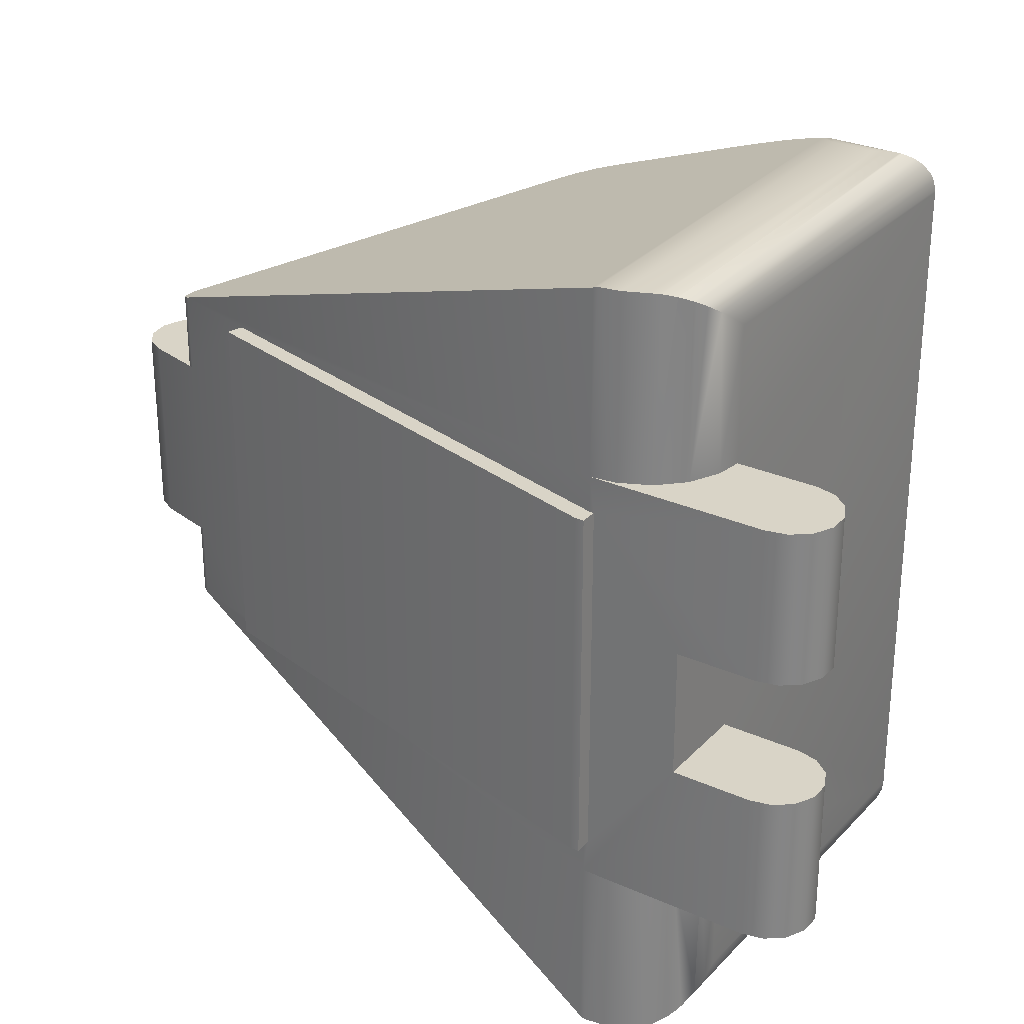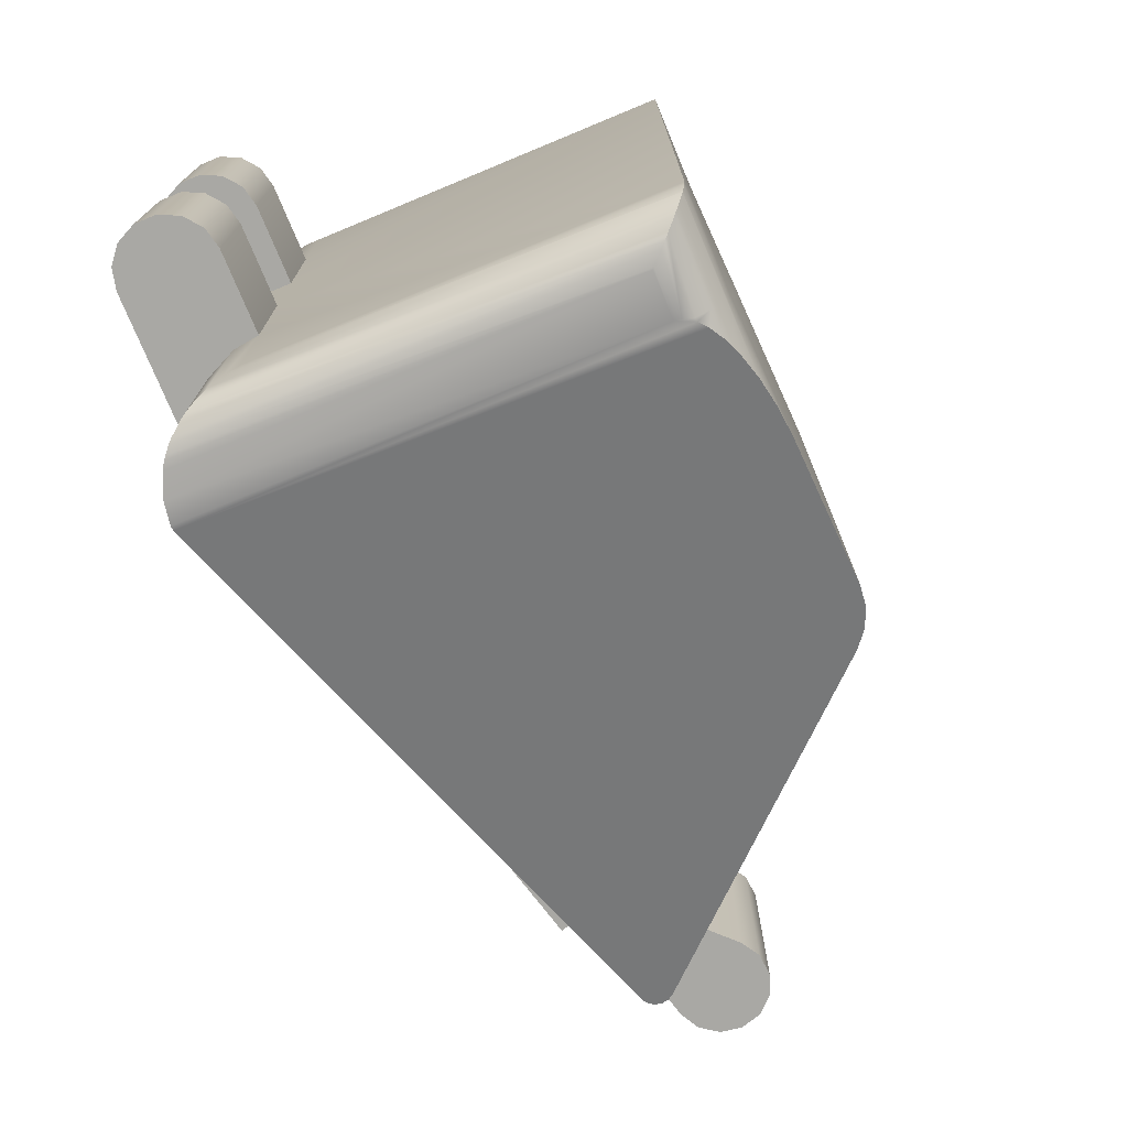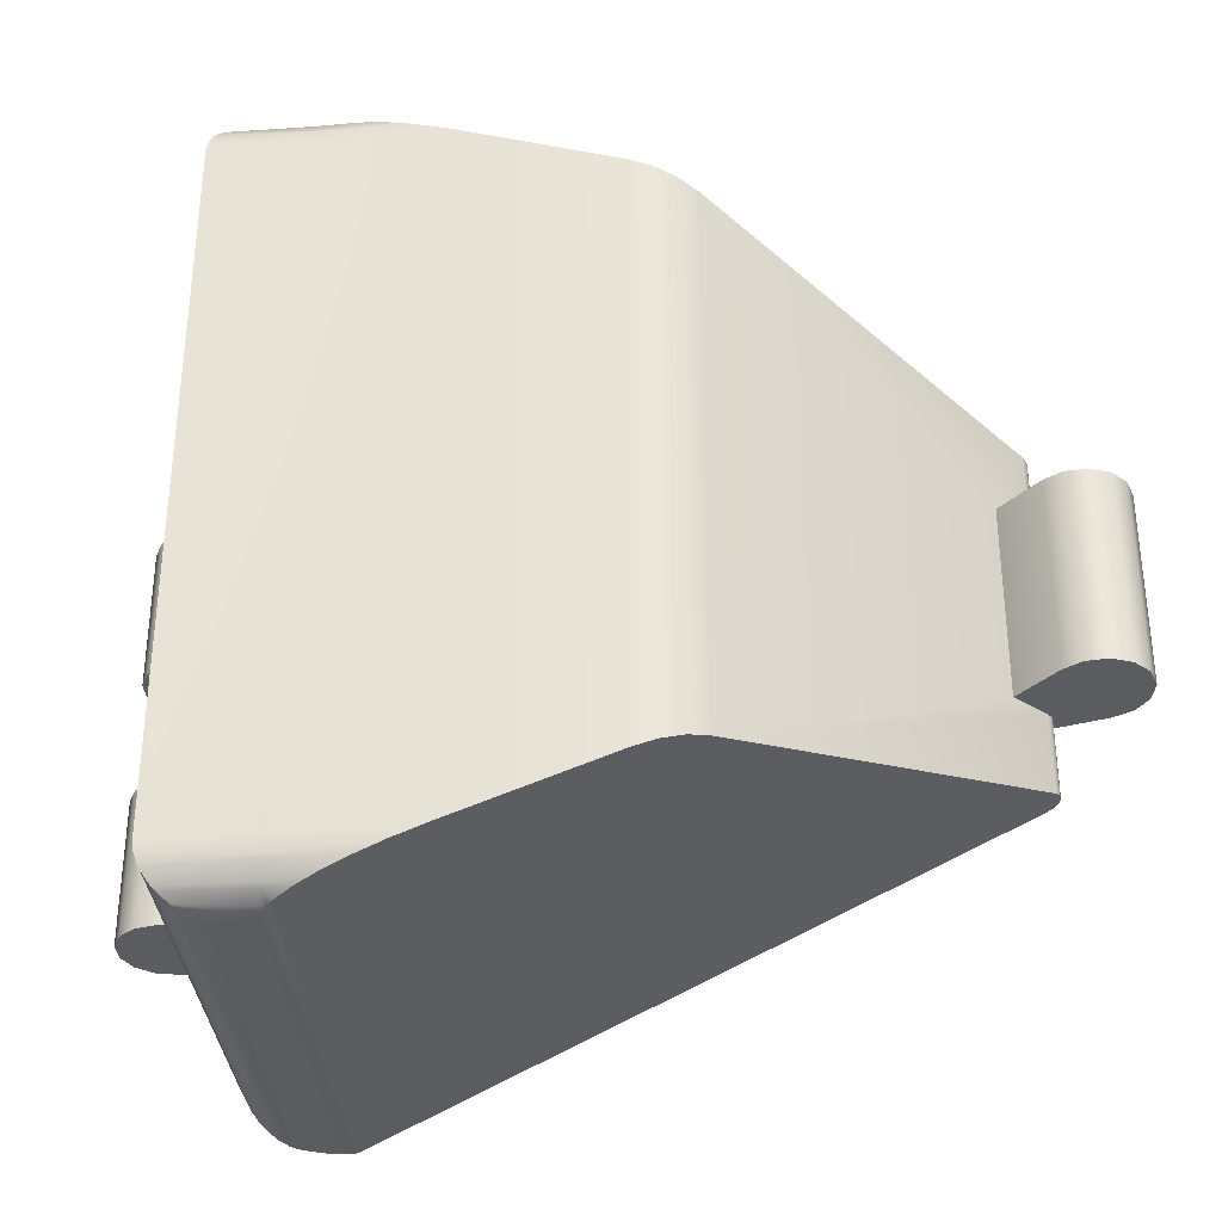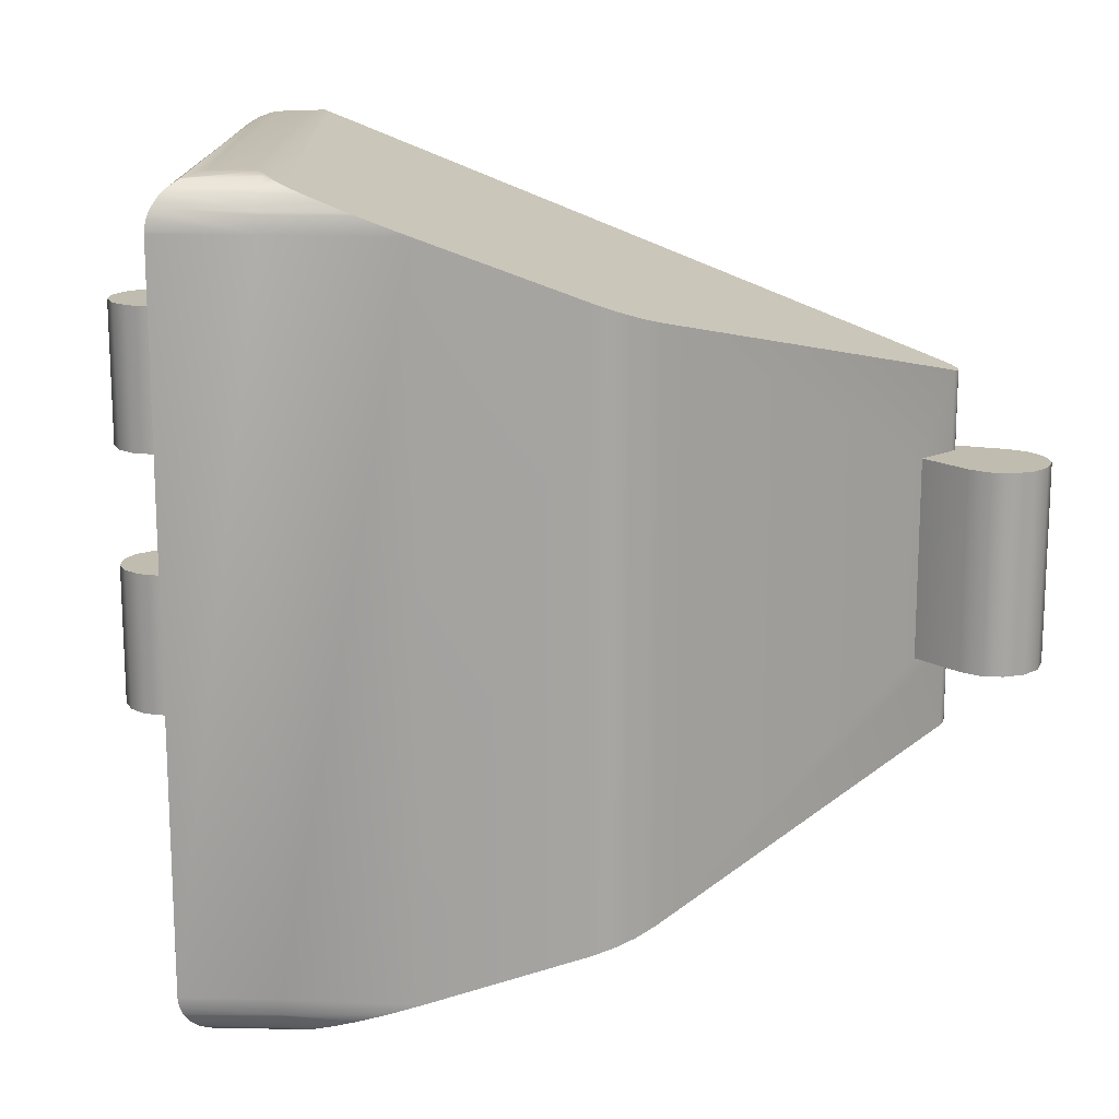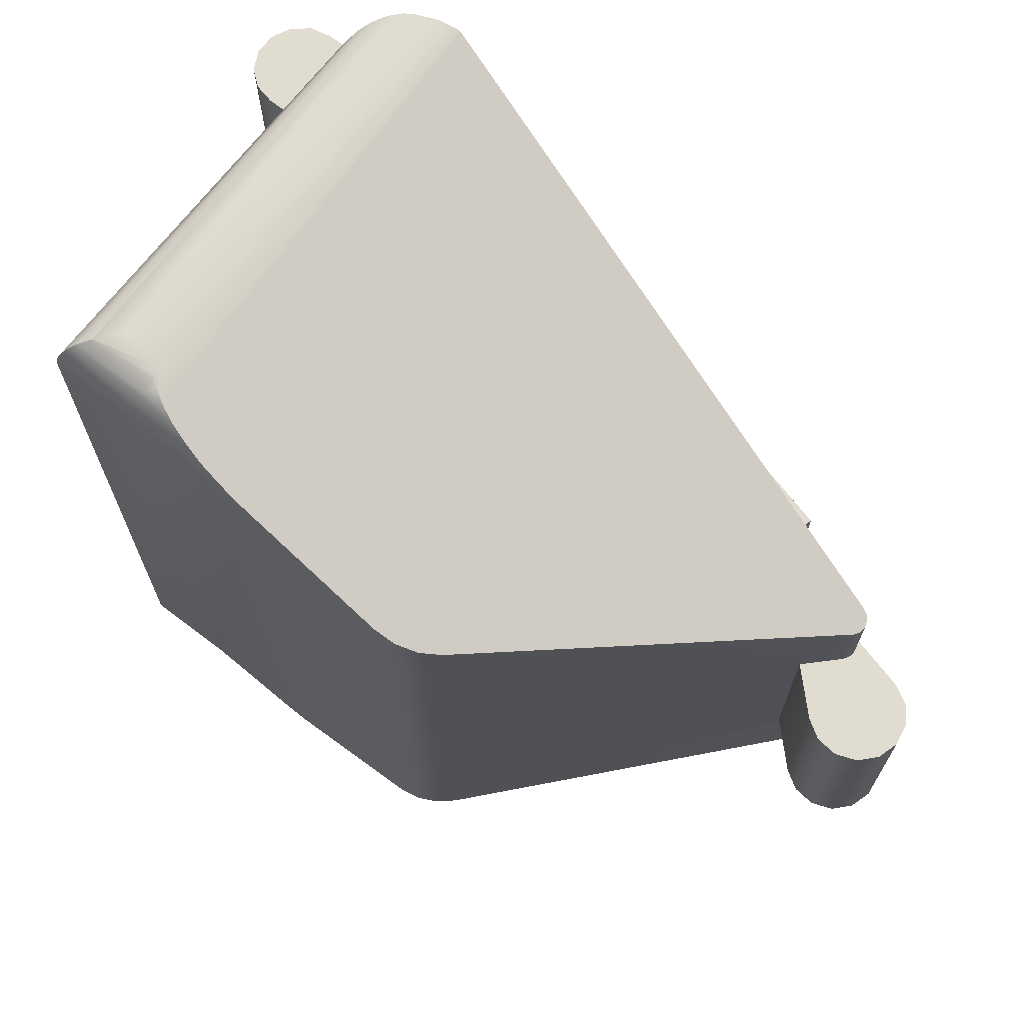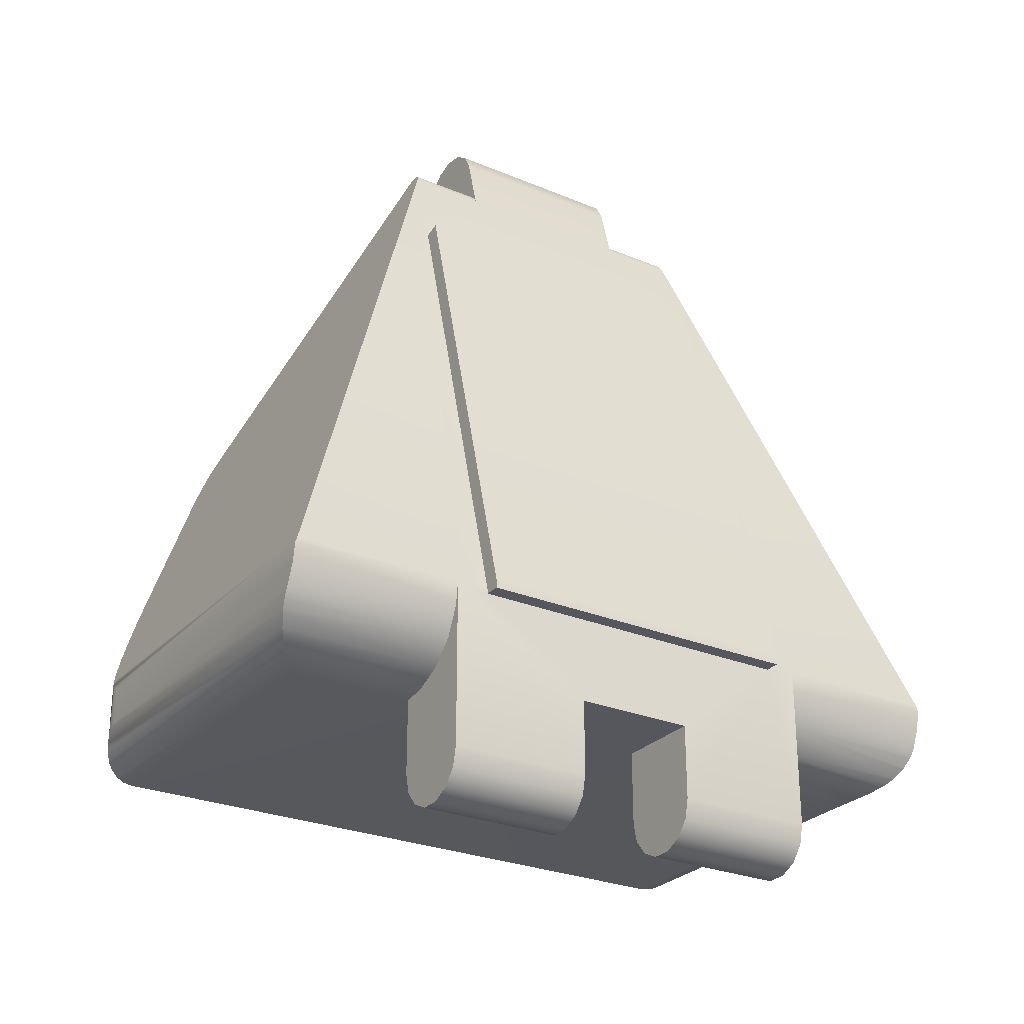
<metadata>
{"format":"obj","ext":"obj","renderer":"f3d","projection":"perspective","resolution":1024,"background":"white","views":[{"elev":28.5,"azim":124.0,"up":"+Y"},{"elev":-75.0,"azim":-157.5,"up":"+Y"},{"elev":-34.4,"azim":-84.7,"up":"+Y"},{"elev":16.3,"azim":-87.3,"up":"+Y"},{"elev":69.6,"azim":-52.4,"up":"+Y"},{"elev":-27.5,"azim":57.4,"up":"+Z"}]}
</metadata>
<code>
o R2
v -0.024 0.025 0.008
v 0.002196 0.025 0.008
v 0.001908 0.02497 0.007549
v 0.00181 0.02494 0.007413
v 0.001258 0.02474 0.006773
v -0.02465 0.02493 0.007346
v 0.001252 0.02473 0.006766
v -0.02523 0.02474 0.006768
v 0.000595 0.0244 0.006196
v 0.000447 0.02431 0.006089
v -0.02536 0.02467 0.00664
v 0.00012 0.02412 0.005875
v -0.02594 0.02429 0.006063
v -0.02612 0.02413 0.005883
v -0.000168 0.02394 0.00571
v -0.00104 0.02337 0.005329
v -0.001472 0.02307 0.005198
v -0.02637 0.02384 0.005631
v -0.027 0.022 0.005
v -0.027 0.02216 0.005005
v -0.003 0.022 0.005
v -0.0269 0.02278 0.005103
v -0.002069 0.02266 0.005073
v -0.0268 0.02308 0.0052
v -0.02669 0.02334 0.005315
v 0.001908 -0.02497 0.007549
v 0.002196 -0.025 0.008
v -0.024 -0.025 0.008
v -0.0241 -0.025 0.007902
v 0.0014 -0.0248 0.006921
v 0.001753 -0.02492 0.007339
v -0.02477 -0.0249 0.007233
v -0.02507 -0.0248 0.00693
v 0.001177 -0.0247 0.006693
v -0.02538 -0.02466 0.006619
v 0.000119 -0.02412 0.005875
v 0.000461 -0.02432 0.006099
v -0.02596 -0.02427 0.006035
v -0.02612 -0.02413 0.005883
v -0.00032 -0.02384 0.005632
v -0.001235 -0.02323 0.005265
v -0.02643 -0.02377 0.005576
v -0.02673 -0.02323 0.005266
v -0.001258 -0.02322 0.005258
v -0.002129 -0.02261 0.005064
v -0.02694 -0.02261 0.005064
v -0.027 -0.022 0.005
v -0.003 -0.022 0.005
v -0.02674 -0.02321 0.005256
v 0.003 -0.0135 0
v 0.003 -0.004 0
v 0.003 -0.0135 0.011
v 0.003 -0.004 0.005
v 0.003 0.0135 0.011
v 0.003 0.0113 0.011
v 0.003 0.0113 0.0107
v 0.003 0.004 0.005
v 0.003 -0.0113 0.0107
v 0.003 -0.0113 0.011
v 0.003 0.004 0
v 0.003 0.0135 0
v -0.005571 -0.0113 0.04318
v -0.007172 0.00625 0.04919
v -0.008212 0.00625 0.0531
v -0.008212 -0.00625 0.0531
v -0.005571 0.0113 0.04318
v 0.003 -0.02489 0.011
v -0.007172 -0.01137 0.04919
v -0.007172 -0.00625 0.04919
v -0.007172 0.01137 0.04919
v 0.003 0.02489 0.011
v -0.003 0.004 0.005
v -0.003 0.004 0
v -0.002703 0.004 -0.001302
v -0.00187 0.004 -0.002345
v 0.002703 0.004 -0.001302
v 0.00187 0.004 -0.002345
v 0.000668 0.004 -0.002925
v -0.000668 0.004 -0.002925
v 0.00187 0.0135 -0.002345
v 0.000668 0.0135 -0.002925
v -0.001417 0.0135 0.005213
v -0.003 0.0135 0
v -0.003 0.0135 0.005
v -0.00187 0.0135 -0.002345
v -0.002703 0.0135 -0.001302
v 0.00045 0.0135 0.006091
v 0.001909 0.0135 0.00755
v 0.002787 0.0135 0.009417
v -0.000668 0.0135 -0.002925
v 0.002703 0.0135 -0.001302
v 0.002787 -0.0135 0.009417
v -0.001417 -0.0135 0.005213
v -0.003 -0.0135 0.005
v 0.000668 -0.0135 -0.002925
v -0.003 -0.0135 0
v 0.001909 -0.0135 0.00755
v 0.00045 -0.0135 0.006091
v 0.002703 -0.0135 -0.001302
v 0.00187 -0.0135 -0.002345
v -0.002703 -0.0135 -0.001302
v -0.00187 -0.0135 -0.002345
v -0.000668 -0.0135 -0.002925
v -0.003 -0.004 0
v -0.003 -0.004 0.005
v 0.002703 -0.004 -0.001302
v 0.00187 -0.004 -0.002345
v -0.002703 -0.004 -0.001302
v -0.00187 -0.004 -0.002345
v -0.000668 -0.004 -0.002925
v 0.000668 -0.004 -0.002925
v -0.027 -0.022 0.011
v -0.027 0.022 0.011
v 0.002787 0.025 0.009417
v -0.024 0.025 0.0107
v 0.002993 0.025 0.0107
v 0.002993 -0.025 0.0107
v -0.024 -0.025 0.0107
v 0.002787 -0.025 0.009417
v -0.008845 0.00625 0.04964
v -0.008845 0.01121 0.04964
v -0.01076 0.00625 0.04773
v -0.02619 0.01735 0.0323
v -0.01076 -0.00625 0.04773
v -0.02619 -0.01735 0.0323
v -0.008845 -0.00625 0.04964
v -0.008845 -0.01121 0.04964
v -0.01323 0.00625 0.0502
v -0.01323 -0.00625 0.0502
v -0.008853 0.00625 0.0543
v -0.008853 -0.00625 0.0543
v -0.00996 0.00625 0.05509
v -0.00996 -0.00625 0.05509
v -0.0113 0.00625 0.05532
v -0.0113 -0.00625 0.05532
v -0.01261 0.00625 0.05492
v -0.01261 -0.00625 0.05492
v -0.0136 0.00625 0.05399
v -0.0136 -0.00625 0.05399
v -0.01409 0.00625 0.05272
v -0.01409 -0.00625 0.05272
v -0.01395 0.00625 0.05136
v -0.01395 -0.00625 0.05136
v -0.00736 -0.00625 0.04956
v -0.008496 -0.00625 0.04987
v -0.008085 -0.00625 0.04993
v -0.007683 -0.00625 0.04982
v -0.00736 0.00625 0.04956
v -0.007683 0.00625 0.04982
v -0.008085 0.00625 0.04993
v -0.008496 0.00625 0.04987
v -0.02765 -0.01867 0.02858
v -0.02765 0.01867 0.02858
v -0.0273 -0.022 0.01917
v -0.0273 0.022 0.01917
v -0.02751 -0.01819 0.02994
v -0.02714 -0.02271 0.01716
v -0.02701 -0.01774 0.03121
v -0.02683 -0.02337 0.0153
v -0.02642 -0.0239 0.0138
v -0.02595 -0.02433 0.0126
v -0.008085 -0.01111 0.04993
v -0.008496 -0.01113 0.04987
v -0.007683 -0.01115 0.04982
v -0.00736 -0.01124 0.04956
v -0.02548 -0.02462 0.01176
v -0.02504 -0.02481 0.01123
v -0.02479 -0.02489 0.011
v -0.0244 -0.02497 0.01078
v -0.02692 0.02321 0.01577
v -0.027 0.02305 0.01621
v -0.02724 0.02237 0.01813
v -0.02751 0.01819 0.02994
v -0.02594 0.02433 0.01258
v -0.02627 0.02405 0.01337
v -0.02667 0.02361 0.01463
v -0.02701 0.01774 0.03121
v -0.00736 0.01124 0.04956
v -0.02577 0.02445 0.01225
v -0.0244 0.02497 0.01078
v -0.02479 0.02489 0.011
v -0.02528 0.02472 0.01149
v -0.008496 0.01113 0.04987
v -0.008085 0.01111 0.04993
v -0.007683 0.01115 0.04982
v -0.02504 -0.02482 0.011
v -0.02587 -0.02434 0.011
v -0.02612 -0.02412 0.011
v -0.02675 -0.02321 0.011
v -0.02681 -0.02304 0.011
v -0.02675 0.02321 0.011
v -0.02681 0.02304 0.011
v -0.02587 0.02434 0.011
v -0.02612 0.02412 0.011
v -0.02504 0.02482 0.011
v 0.004063 -0.0113 0.0107
v 0.004063 -0.0113 0.01128
v -0.004508 -0.0113 0.04346
v 0.004063 0.0113 0.01128
v 0.004063 0.0113 0.0107
v -0.004508 0.0113 0.04346
g R2_R2_mtl
f 1 2 3
f 3 4 1
f 1 4 5
f 1 5 6
f 6 5 7
f 6 7 8
f 7 9 8
f 8 9 10
f 8 10 11
f 11 10 12
f 11 12 13
f 13 12 14
f 12 15 14
f 14 15 16
f 14 16 17
f 14 17 18
f 19 20 21
f 21 20 22
f 21 22 23
f 23 22 24
f 23 24 17
f 17 24 25
f 17 25 18
f 26 27 28
f 29 30 28
f 28 30 31
f 28 31 26
f 29 32 30
f 30 32 33
f 30 33 34
f 35 36 33
f 33 36 37
f 33 37 34
f 35 38 36
f 36 38 39
f 36 39 40
f 40 39 41
f 39 42 41
f 41 42 43
f 41 43 44
f 44 43 45
f 46 47 48
f 45 43 48
f 48 43 49
f 48 49 46
f 50 51 52
f 52 51 53
f 54 55 56
f 57 56 53
f 53 56 58
f 53 58 52
f 52 58 59
f 57 60 56
f 56 60 61
f 56 61 54
f 52 59 62
f 63 64 65
f 66 55 54
f 67 52 68
f 68 52 62
f 68 62 69
f 69 62 66
f 65 69 63
f 63 69 66
f 63 66 70
f 70 66 54
f 70 54 71
f 60 57 72
f 72 73 60
f 60 73 74
f 60 74 75
f 76 60 77
f 77 60 75
f 77 75 78
f 78 75 79
f 80 81 82
f 83 84 82
f 85 86 83
f 87 88 61
f 61 88 89
f 61 89 54
f 82 81 83
f 83 81 90
f 83 90 85
f 87 61 82
f 82 61 91
f 82 91 80
f 61 60 76
f 61 76 91
f 91 76 77
f 91 77 80
f 80 77 78
f 80 78 81
f 81 78 79
f 81 79 90
f 90 79 75
f 90 75 85
f 85 75 74
f 85 74 86
f 86 74 73
f 86 73 83
f 83 73 84
f 84 73 72
f 50 52 92
f 93 94 95
f 95 94 96
f 92 97 50
f 50 97 98
f 50 98 99
f 99 98 93
f 99 93 100
f 100 93 95
f 96 101 95
f 95 101 102
f 95 102 103
f 104 105 53
f 53 51 104
f 104 51 106
f 104 106 107
f 108 104 109
f 109 104 107
f 109 107 110
f 110 107 111
f 104 96 105
f 105 96 94
f 51 50 99
f 51 99 106
f 106 99 100
f 106 100 107
f 107 100 95
f 107 95 111
f 111 95 103
f 111 103 110
f 110 103 102
f 110 102 109
f 109 102 101
f 109 101 108
f 108 101 96
f 108 96 104
f 112 113 47
f 47 113 19
f 2 1 114
f 114 1 115
f 114 115 116
f 117 118 119
f 119 118 28
f 119 28 27
f 19 21 84
f 57 53 72
f 72 53 105
f 84 72 19
f 19 72 105
f 19 105 47
f 47 105 94
f 47 94 48
f 120 121 122
f 122 121 123
f 122 123 124
f 124 123 125
f 124 125 126
f 126 125 127
f 122 124 128
f 128 124 129
f 65 64 130
f 65 130 131
f 131 130 132
f 131 132 133
f 133 132 134
f 133 134 135
f 135 134 136
f 135 136 137
f 137 136 138
f 137 138 139
f 139 138 140
f 139 140 141
f 141 140 142
f 141 142 143
f 143 142 128
f 143 128 129
f 144 69 65
f 65 131 133
f 137 126 135
f 135 126 145
f 135 145 133
f 133 145 146
f 133 146 65
f 65 146 147
f 65 147 144
f 137 139 141
f 124 126 129
f 129 126 137
f 129 137 143
f 143 137 141
f 64 63 148
f 148 149 64
f 64 149 150
f 64 150 151
f 130 64 132
f 132 64 151
f 132 151 134
f 134 151 120
f 134 120 136
f 136 120 122
f 140 138 142
f 142 138 136
f 142 136 128
f 128 136 122
f 152 153 154
f 154 153 155
f 154 155 112
f 112 155 113
f 118 117 67
f 156 152 67
f 67 152 154
f 67 154 157
f 127 125 68
f 68 125 67
f 67 125 158
f 67 158 156
f 157 159 67
f 67 159 160
f 67 160 161
f 162 163 164
f 164 163 127
f 164 127 165
f 165 127 68
f 161 166 67
f 67 166 167
f 67 167 118
f 118 167 168
f 118 168 169
f 170 171 71
f 71 171 172
f 172 155 71
f 71 155 153
f 71 153 173
f 174 175 71
f 71 175 176
f 71 176 170
f 173 177 71
f 71 177 123
f 71 123 70
f 70 123 121
f 70 121 178
f 174 71 179
f 179 71 116
f 179 116 115
f 180 181 115
f 115 181 182
f 115 182 179
f 183 184 121
f 121 184 185
f 121 185 178
f 67 117 52
f 52 117 92
f 48 94 45
f 45 94 93
f 36 40 98
f 98 40 41
f 98 41 93
f 93 41 44
f 93 44 45
f 31 30 97
f 97 30 34
f 97 34 98
f 98 34 37
f 98 37 36
f 117 119 92
f 92 119 27
f 92 27 97
f 97 27 26
f 97 26 31
f 71 54 116
f 116 54 89
f 88 2 89
f 89 2 114
f 89 114 116
f 12 10 87
f 87 10 9
f 87 9 88
f 88 9 7
f 88 7 5
f 5 4 88
f 88 4 3
f 88 3 2
f 84 21 82
f 82 21 23
f 23 17 82
f 82 17 16
f 82 16 87
f 87 16 15
f 87 15 12
f 168 167 186
f 186 167 187
f 167 166 187
f 187 166 161
f 187 161 188
f 188 161 160
f 188 160 189
f 189 160 159
f 189 159 190
f 190 159 157
f 190 157 112
f 112 157 154
f 169 168 186
f 28 118 29
f 29 118 169
f 29 169 32
f 32 169 33
f 33 169 35
f 35 169 186
f 35 186 38
f 186 187 38
f 38 187 188
f 38 188 39
f 39 188 189
f 39 189 42
f 42 189 43
f 43 189 49
f 49 189 190
f 49 190 46
f 46 190 112
f 46 112 47
f 171 170 191
f 155 172 113
f 113 172 171
f 113 171 192
f 192 171 191
f 175 174 193
f 170 176 191
f 191 176 175
f 191 175 194
f 194 175 193
f 174 179 193
f 193 179 182
f 193 182 195
f 195 182 181
f 195 181 11
f 11 181 180
f 11 180 8
f 115 1 180
f 180 1 6
f 180 6 8
f 25 24 113
f 24 22 113
f 113 22 20
f 113 20 19
f 191 194 14
f 113 192 25
f 25 192 191
f 25 191 18
f 18 191 14
f 195 11 193
f 193 11 13
f 193 13 194
f 194 13 14
f 68 69 144
f 68 144 165
f 165 144 147
f 165 147 164
f 164 147 146
f 164 146 162
f 162 146 145
f 162 145 163
f 163 145 126
f 163 126 127
f 121 120 151
f 121 151 183
f 183 151 150
f 183 150 184
f 184 150 149
f 184 149 185
f 185 149 148
f 185 148 178
f 178 148 63
f 178 63 70
f 58 196 59
f 59 196 197
f 59 197 62
f 62 197 198
f 199 197 200
f 200 197 196
f 198 197 201
f 201 197 199
f 200 196 56
f 56 196 58
f 66 201 55
f 55 201 199
f 55 199 56
f 56 199 200
f 66 62 201
f 201 62 198
f 125 123 177
f 125 177 158
f 158 177 173
f 158 173 156
f 156 173 153
f 156 153 152

</code>
